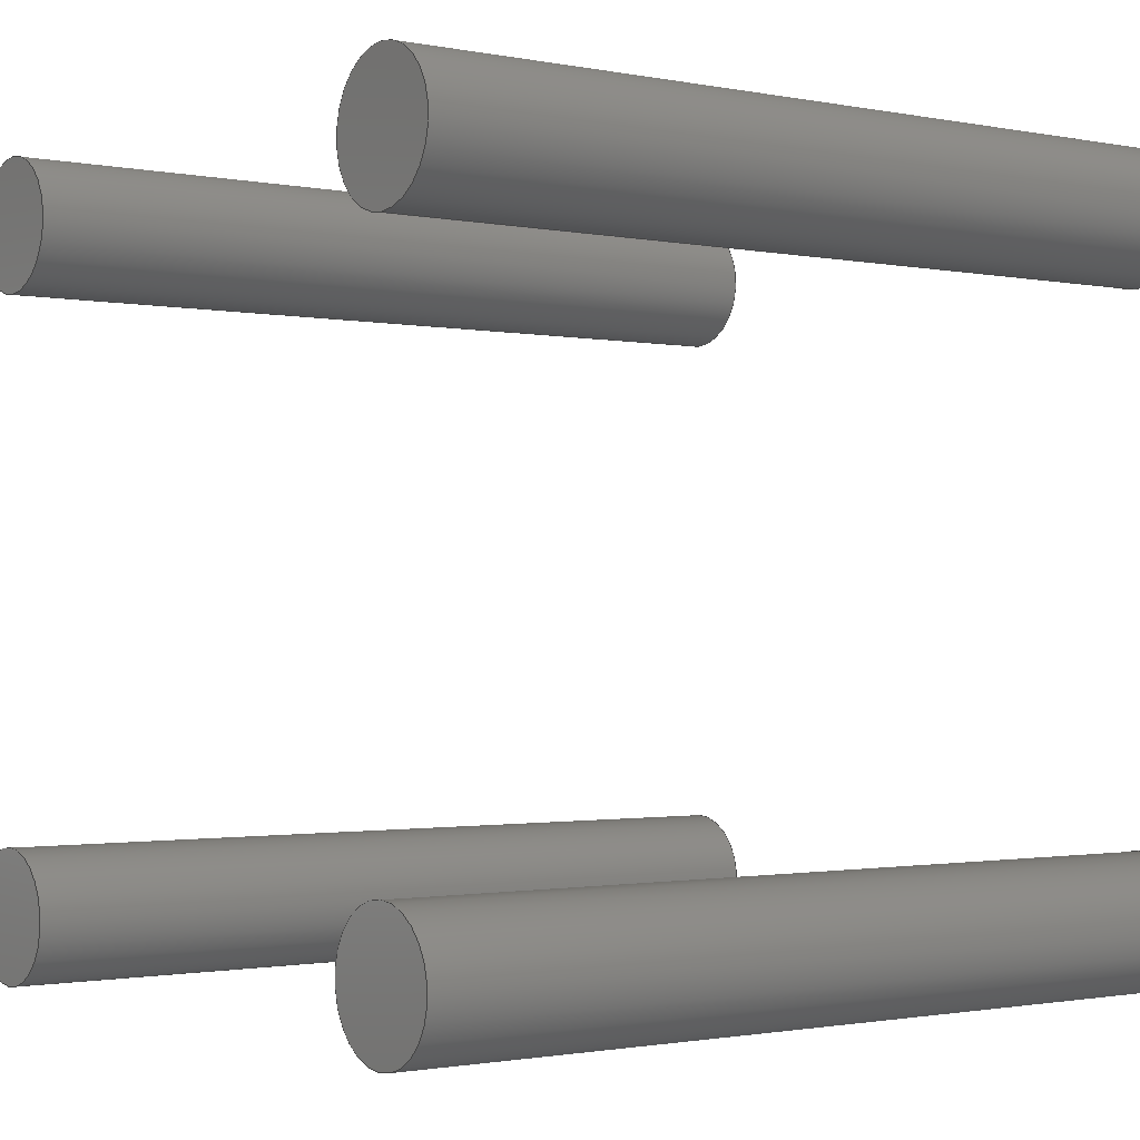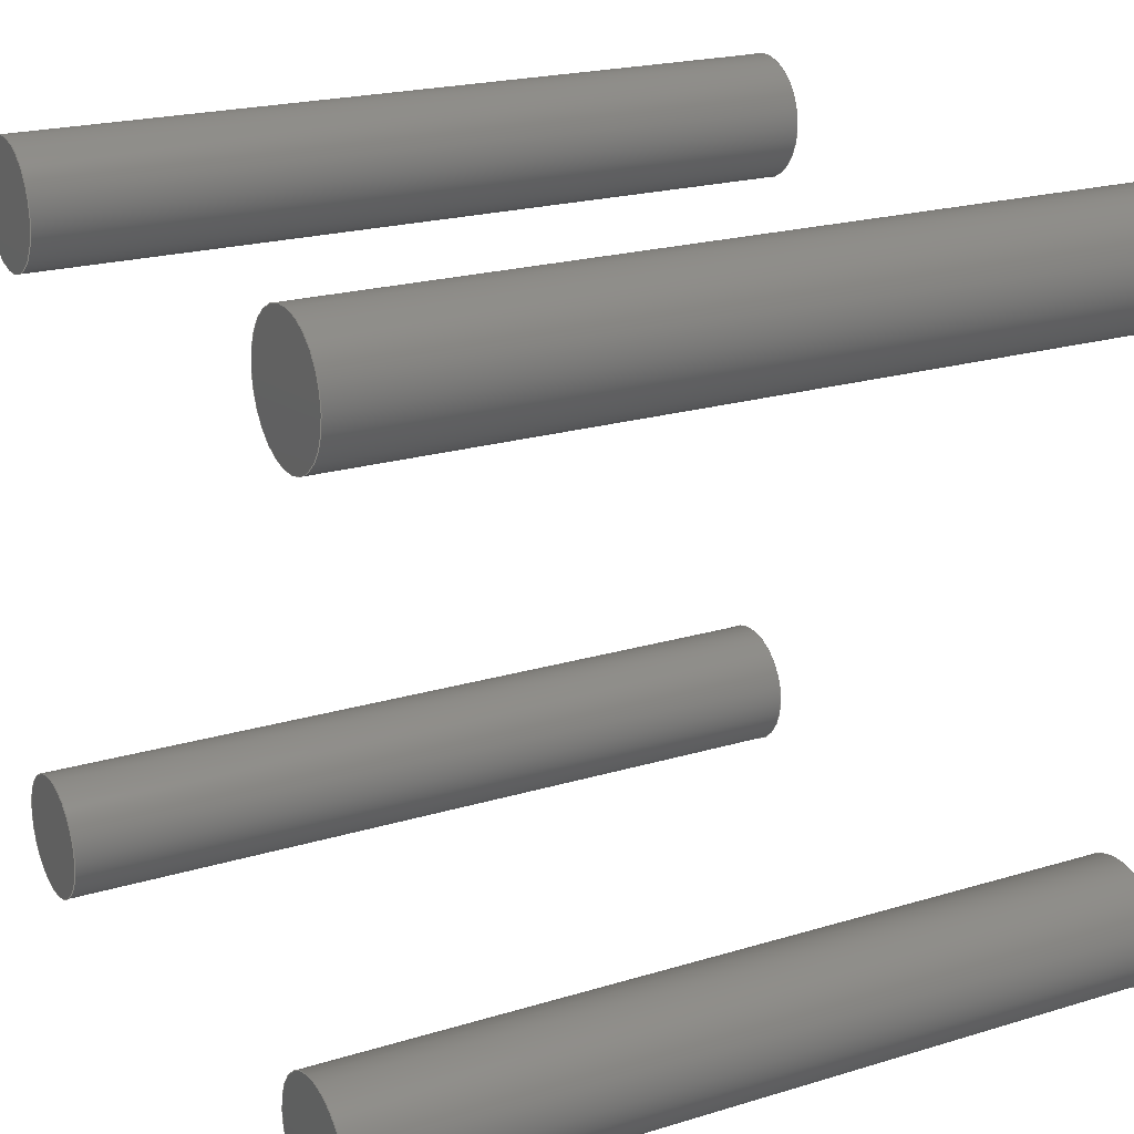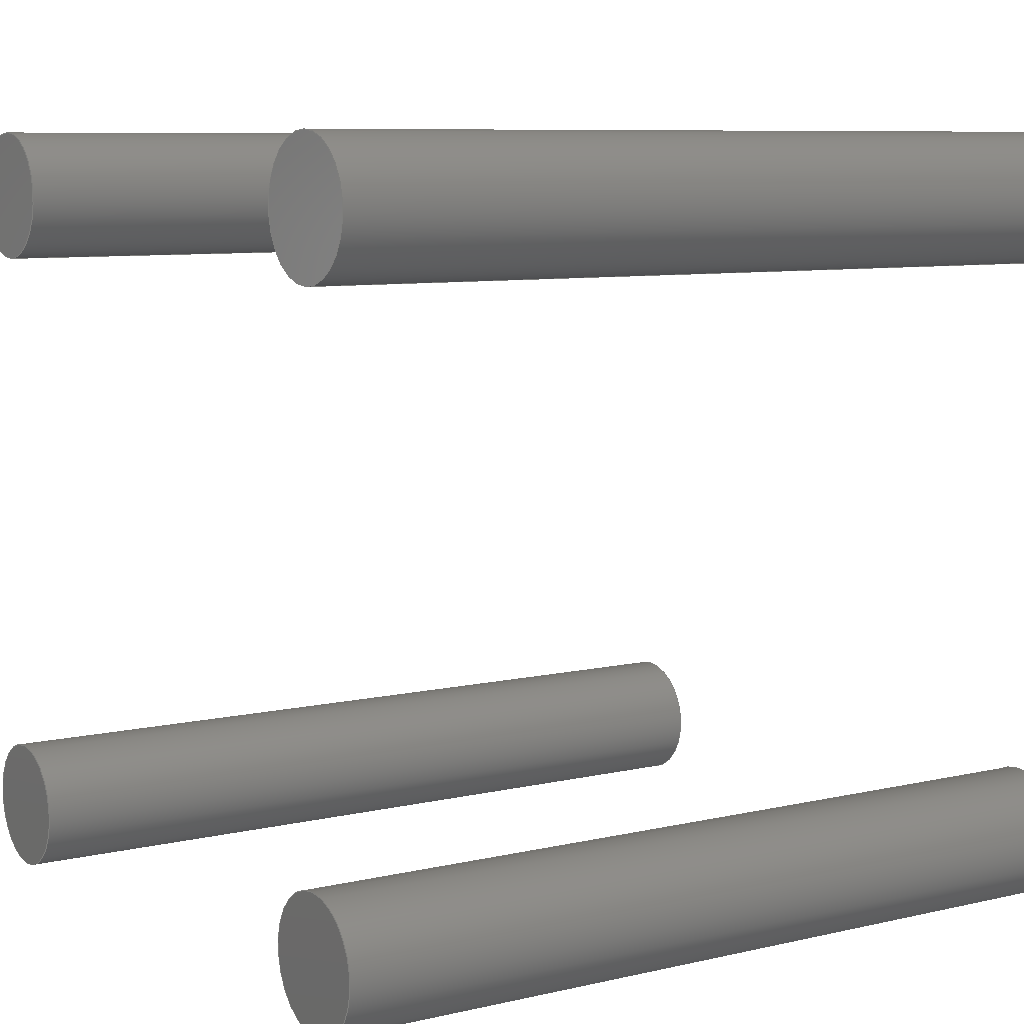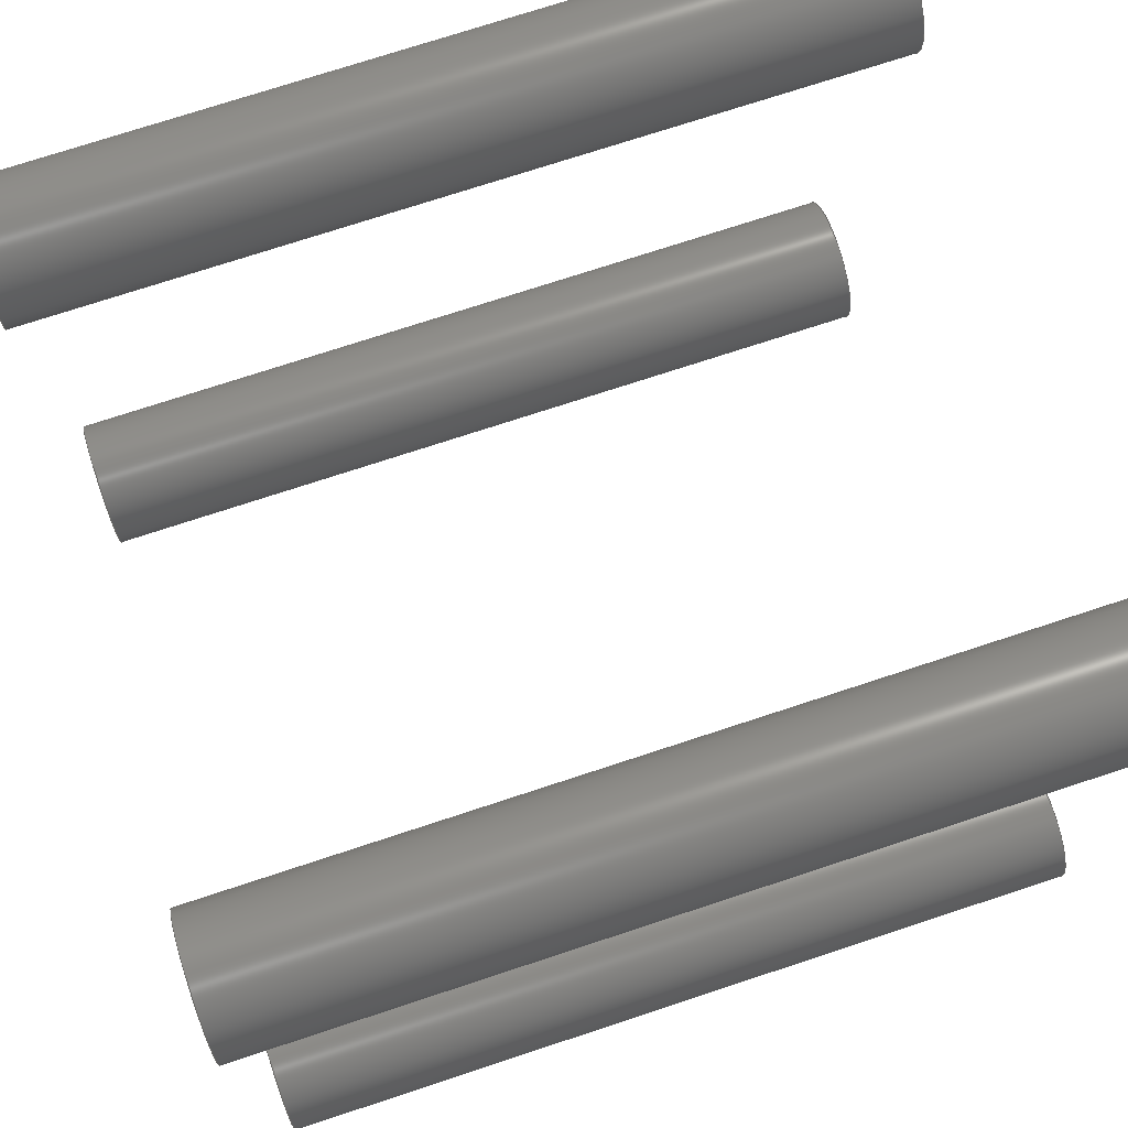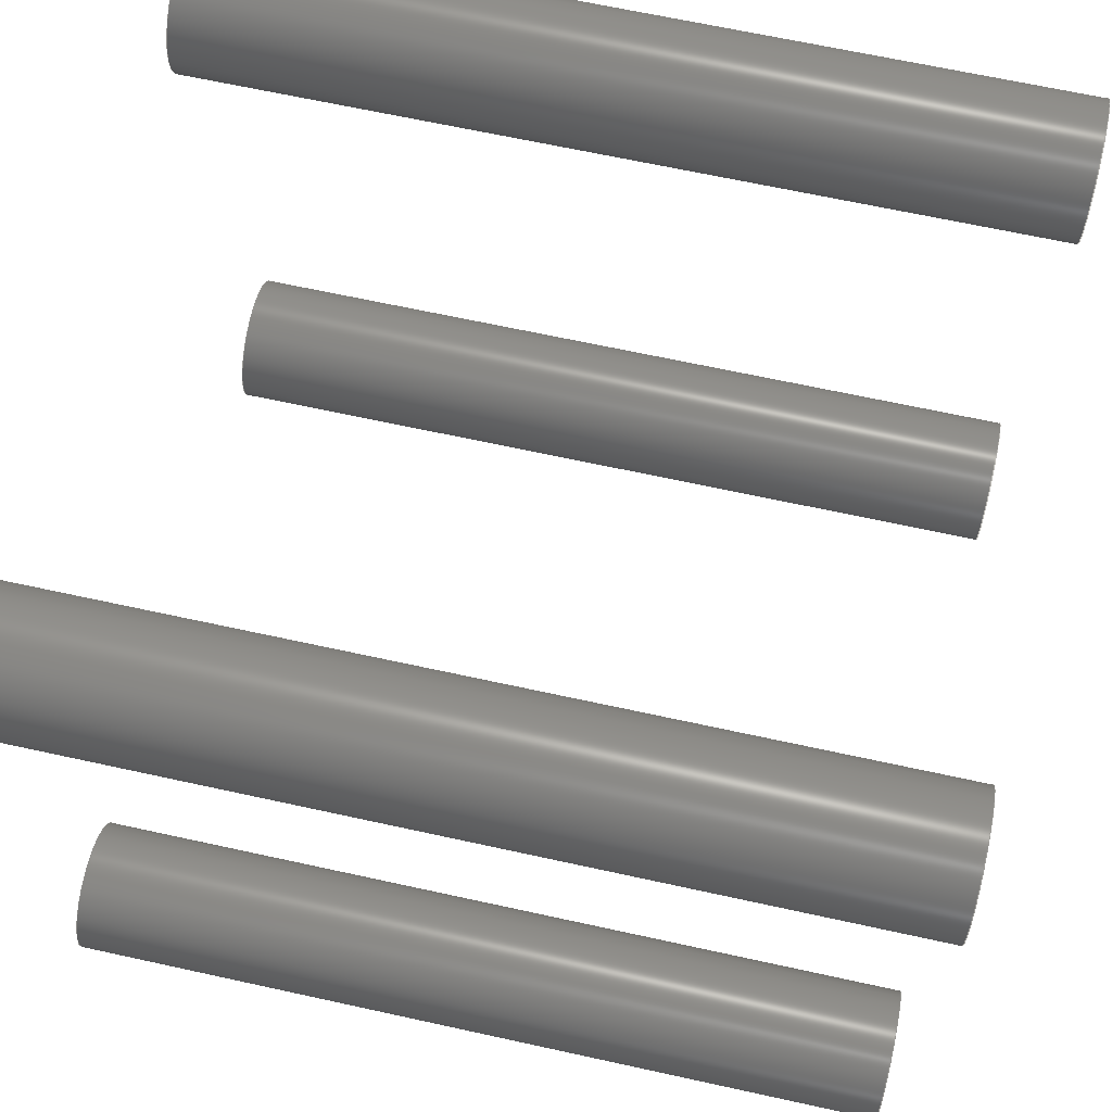
<metadata>
{"format":"step","ext":"step","renderer":"f3d","projection":"perspective","resolution":1024,"background":"white","views":[{"elev":-1.3,"azim":144.0,"up":"+Y"},{"elev":21.0,"azim":151.5,"up":"+Z"},{"elev":8.1,"azim":-32.7,"up":"+Y"},{"elev":74.3,"azim":161.8,"up":"+Y"},{"elev":66.7,"azim":-167.6,"up":"+Z"}]}
</metadata>
<code>
ISO-10303-21;
DATA;
#1=MECHANICAL_DESIGN_GEOMETRIC_PRESENTATION_REPRESENTATION('',(#4,#5,
#6,#7),#239);
#2=SHAPE_REPRESENTATION_RELATIONSHIP('SRR','None',#246,#3);
#3=ADVANCED_BREP_SHAPE_REPRESENTATION('',(#8,#9,#10,#11),#238);
#4=STYLED_ITEM('',(#256),#8);
#5=STYLED_ITEM('',(#256),#9);
#6=STYLED_ITEM('',(#256),#10);
#7=STYLED_ITEM('',(#256),#11);
#8=MANIFOLD_SOLID_BREP('Body1',#120);
#9=MANIFOLD_SOLID_BREP('Body2',#121);
#10=MANIFOLD_SOLID_BREP('Body3',#122);
#11=MANIFOLD_SOLID_BREP('Body4',#123);
#12=PLANE('',#140);
#13=PLANE('',#141);
#14=PLANE('',#145);
#15=PLANE('',#146);
#16=PLANE('',#150);
#17=PLANE('',#151);
#18=PLANE('',#155);
#19=PLANE('',#156);
#20=FACE_OUTER_BOUND('',#32,.T.);
#21=FACE_OUTER_BOUND('',#33,.T.);
#22=FACE_OUTER_BOUND('',#34,.T.);
#23=FACE_OUTER_BOUND('',#35,.T.);
#24=FACE_OUTER_BOUND('',#36,.T.);
#25=FACE_OUTER_BOUND('',#37,.T.);
#26=FACE_OUTER_BOUND('',#38,.T.);
#27=FACE_OUTER_BOUND('',#39,.T.);
#28=FACE_OUTER_BOUND('',#40,.T.);
#29=FACE_OUTER_BOUND('',#41,.T.);
#30=FACE_OUTER_BOUND('',#42,.T.);
#31=FACE_OUTER_BOUND('',#43,.T.);
#32=EDGE_LOOP('',(#80,#81,#82,#83));
#33=EDGE_LOOP('',(#84));
#34=EDGE_LOOP('',(#85));
#35=EDGE_LOOP('',(#86,#87,#88,#89));
#36=EDGE_LOOP('',(#90));
#37=EDGE_LOOP('',(#91));
#38=EDGE_LOOP('',(#92,#93,#94,#95));
#39=EDGE_LOOP('',(#96));
#40=EDGE_LOOP('',(#97));
#41=EDGE_LOOP('',(#98,#99,#100,#101));
#42=EDGE_LOOP('',(#102));
#43=EDGE_LOOP('',(#103));
#44=LINE('',#208,#48);
#45=LINE('',#216,#49);
#46=LINE('',#224,#50);
#47=LINE('',#232,#51);
#48=VECTOR('',#163,3);
#49=VECTOR('',#174,3);
#50=VECTOR('',#185,3);
#51=VECTOR('',#196,3);
#52=CIRCLE('',#138,3);
#53=CIRCLE('',#139,3);
#54=CIRCLE('',#143,3);
#55=CIRCLE('',#144,3);
#56=CIRCLE('',#148,3);
#57=CIRCLE('',#149,3);
#58=CIRCLE('',#153,3);
#59=CIRCLE('',#154,3);
#60=VERTEX_POINT('',#205);
#61=VERTEX_POINT('',#207);
#62=VERTEX_POINT('',#213);
#63=VERTEX_POINT('',#215);
#64=VERTEX_POINT('',#221);
#65=VERTEX_POINT('',#223);
#66=VERTEX_POINT('',#229);
#67=VERTEX_POINT('',#231);
#68=EDGE_CURVE('',#60,#60,#52,.T.);
#69=EDGE_CURVE('',#60,#61,#44,.T.);
#70=EDGE_CURVE('',#61,#61,#53,.T.);
#71=EDGE_CURVE('',#62,#62,#54,.T.);
#72=EDGE_CURVE('',#62,#63,#45,.T.);
#73=EDGE_CURVE('',#63,#63,#55,.T.);
#74=EDGE_CURVE('',#64,#64,#56,.T.);
#75=EDGE_CURVE('',#64,#65,#46,.T.);
#76=EDGE_CURVE('',#65,#65,#57,.T.);
#77=EDGE_CURVE('',#66,#66,#58,.T.);
#78=EDGE_CURVE('',#66,#67,#47,.T.);
#79=EDGE_CURVE('',#67,#67,#59,.T.);
#80=ORIENTED_EDGE('',*,*,#68,.F.);
#81=ORIENTED_EDGE('',*,*,#69,.T.);
#82=ORIENTED_EDGE('',*,*,#70,.T.);
#83=ORIENTED_EDGE('',*,*,#69,.F.);
#84=ORIENTED_EDGE('',*,*,#68,.T.);
#85=ORIENTED_EDGE('',*,*,#70,.F.);
#86=ORIENTED_EDGE('',*,*,#71,.F.);
#87=ORIENTED_EDGE('',*,*,#72,.T.);
#88=ORIENTED_EDGE('',*,*,#73,.T.);
#89=ORIENTED_EDGE('',*,*,#72,.F.);
#90=ORIENTED_EDGE('',*,*,#71,.T.);
#91=ORIENTED_EDGE('',*,*,#73,.F.);
#92=ORIENTED_EDGE('',*,*,#74,.F.);
#93=ORIENTED_EDGE('',*,*,#75,.T.);
#94=ORIENTED_EDGE('',*,*,#76,.T.);
#95=ORIENTED_EDGE('',*,*,#75,.F.);
#96=ORIENTED_EDGE('',*,*,#74,.T.);
#97=ORIENTED_EDGE('',*,*,#76,.F.);
#98=ORIENTED_EDGE('',*,*,#77,.F.);
#99=ORIENTED_EDGE('',*,*,#78,.T.);
#100=ORIENTED_EDGE('',*,*,#79,.T.);
#101=ORIENTED_EDGE('',*,*,#78,.F.);
#102=ORIENTED_EDGE('',*,*,#77,.T.);
#103=ORIENTED_EDGE('',*,*,#79,.F.);
#104=CYLINDRICAL_SURFACE('',#137,3);
#105=CYLINDRICAL_SURFACE('',#142,3);
#106=CYLINDRICAL_SURFACE('',#147,3);
#107=CYLINDRICAL_SURFACE('',#152,3);
#108=ADVANCED_FACE('',(#20),#104,.T.);
#109=ADVANCED_FACE('',(#21),#12,.T.);
#110=ADVANCED_FACE('',(#22),#13,.F.);
#111=ADVANCED_FACE('',(#23),#105,.T.);
#112=ADVANCED_FACE('',(#24),#14,.T.);
#113=ADVANCED_FACE('',(#25),#15,.F.);
#114=ADVANCED_FACE('',(#26),#106,.T.);
#115=ADVANCED_FACE('',(#27),#16,.T.);
#116=ADVANCED_FACE('',(#28),#17,.F.);
#117=ADVANCED_FACE('',(#29),#107,.T.);
#118=ADVANCED_FACE('',(#30),#18,.T.);
#119=ADVANCED_FACE('',(#31),#19,.F.);
#120=CLOSED_SHELL('',(#108,#109,#110));
#121=CLOSED_SHELL('',(#111,#112,#113));
#122=CLOSED_SHELL('',(#114,#115,#116));
#123=CLOSED_SHELL('',(#117,#118,#119));
#124=DERIVED_UNIT_ELEMENT(#126,1);
#125=DERIVED_UNIT_ELEMENT(#241,-3);
#126=(
MASS_UNIT()
NAMED_UNIT(*)
SI_UNIT(.KILO.,.GRAM.)
);
#127=DERIVED_UNIT((#124,#125));
#128=MEASURE_REPRESENTATION_ITEM('density measure',
POSITIVE_RATIO_MEASURE(7850),#127);
#129=PROPERTY_DEFINITION_REPRESENTATION(#134,#131);
#130=PROPERTY_DEFINITION_REPRESENTATION(#135,#132);
#131=REPRESENTATION('material name',(#133),#238);
#132=REPRESENTATION('density',(#128),#238);
#133=DESCRIPTIVE_REPRESENTATION_ITEM('Steel','Steel');
#134=PROPERTY_DEFINITION('material property','material name',#248);
#135=PROPERTY_DEFINITION('material property','density of part',#248);
#136=AXIS2_PLACEMENT_3D('',#203,#157,#158);
#137=AXIS2_PLACEMENT_3D('',#204,#159,#160);
#138=AXIS2_PLACEMENT_3D('',#206,#161,#162);
#139=AXIS2_PLACEMENT_3D('',#209,#164,#165);
#140=AXIS2_PLACEMENT_3D('',#210,#166,#167);
#141=AXIS2_PLACEMENT_3D('',#211,#168,#169);
#142=AXIS2_PLACEMENT_3D('',#212,#170,#171);
#143=AXIS2_PLACEMENT_3D('',#214,#172,#173);
#144=AXIS2_PLACEMENT_3D('',#217,#175,#176);
#145=AXIS2_PLACEMENT_3D('',#218,#177,#178);
#146=AXIS2_PLACEMENT_3D('',#219,#179,#180);
#147=AXIS2_PLACEMENT_3D('',#220,#181,#182);
#148=AXIS2_PLACEMENT_3D('',#222,#183,#184);
#149=AXIS2_PLACEMENT_3D('',#225,#186,#187);
#150=AXIS2_PLACEMENT_3D('',#226,#188,#189);
#151=AXIS2_PLACEMENT_3D('',#227,#190,#191);
#152=AXIS2_PLACEMENT_3D('',#228,#192,#193);
#153=AXIS2_PLACEMENT_3D('',#230,#194,#195);
#154=AXIS2_PLACEMENT_3D('',#233,#197,#198);
#155=AXIS2_PLACEMENT_3D('',#234,#199,#200);
#156=AXIS2_PLACEMENT_3D('',#235,#201,#202);
#157=DIRECTION('axis',(0,0,1));
#158=DIRECTION('refdir',(1,0,0));
#159=DIRECTION('center_axis',(1,0,0));
#160=DIRECTION('ref_axis',(0,1,0));
#161=DIRECTION('center_axis',(1,0,0));
#162=DIRECTION('ref_axis',(0,1,0));
#163=DIRECTION('',(-1,0,0));
#164=DIRECTION('center_axis',(1,0,0));
#165=DIRECTION('ref_axis',(0,1,0));
#166=DIRECTION('center_axis',(1,0,0));
#167=DIRECTION('ref_axis',(0,1,0));
#168=DIRECTION('center_axis',(1,0,0));
#169=DIRECTION('ref_axis',(0,1,0));
#170=DIRECTION('center_axis',(1,0,0));
#171=DIRECTION('ref_axis',(0,1,0));
#172=DIRECTION('center_axis',(1,0,0));
#173=DIRECTION('ref_axis',(0,1,0));
#174=DIRECTION('',(-1,0,0));
#175=DIRECTION('center_axis',(1,0,0));
#176=DIRECTION('ref_axis',(0,1,0));
#177=DIRECTION('center_axis',(1,0,0));
#178=DIRECTION('ref_axis',(0,1,0));
#179=DIRECTION('center_axis',(1,0,0));
#180=DIRECTION('ref_axis',(0,1,0));
#181=DIRECTION('center_axis',(1,0,0));
#182=DIRECTION('ref_axis',(0,1,0));
#183=DIRECTION('center_axis',(1,0,0));
#184=DIRECTION('ref_axis',(0,1,0));
#185=DIRECTION('',(-1,0,0));
#186=DIRECTION('center_axis',(1,0,0));
#187=DIRECTION('ref_axis',(0,1,0));
#188=DIRECTION('center_axis',(1,0,0));
#189=DIRECTION('ref_axis',(0,1,0));
#190=DIRECTION('center_axis',(1,0,0));
#191=DIRECTION('ref_axis',(0,1,0));
#192=DIRECTION('center_axis',(1,0,0));
#193=DIRECTION('ref_axis',(0,1,0));
#194=DIRECTION('center_axis',(1,0,0));
#195=DIRECTION('ref_axis',(0,1,0));
#196=DIRECTION('',(-1,0,0));
#197=DIRECTION('center_axis',(1,0,0));
#198=DIRECTION('ref_axis',(0,1,0));
#199=DIRECTION('center_axis',(1,0,0));
#200=DIRECTION('ref_axis',(0,1,0));
#201=DIRECTION('center_axis',(1,0,0));
#202=DIRECTION('ref_axis',(0,1,0));
#203=CARTESIAN_POINT('',(0,0,0));
#204=CARTESIAN_POINT('Origin',(0,0,0));
#205=CARTESIAN_POINT('',(38.1,-3,-3.674e-16));
#206=CARTESIAN_POINT('Origin',(38.1,0,0));
#207=CARTESIAN_POINT('',(0,-3,-3.674e-16));
#208=CARTESIAN_POINT('',(0,-3,-3.674e-16));
#209=CARTESIAN_POINT('Origin',(0,0,0));
#210=CARTESIAN_POINT('Origin',(38.1,0,0));
#211=CARTESIAN_POINT('Origin',(0,0,0));
#212=CARTESIAN_POINT('Origin',(0,30,0));
#213=CARTESIAN_POINT('',(38.1,27,-3.674e-16));
#214=CARTESIAN_POINT('Origin',(38.1,30,0));
#215=CARTESIAN_POINT('',(0,27,-3.674e-16));
#216=CARTESIAN_POINT('',(0,27,-3.674e-16));
#217=CARTESIAN_POINT('Origin',(0,30,0));
#218=CARTESIAN_POINT('Origin',(38.1,30,0));
#219=CARTESIAN_POINT('Origin',(0,30,0));
#220=CARTESIAN_POINT('Origin',(0,0,30));
#221=CARTESIAN_POINT('',(38.1,-3,30));
#222=CARTESIAN_POINT('Origin',(38.1,0,30));
#223=CARTESIAN_POINT('',(0,-3,30));
#224=CARTESIAN_POINT('',(0,-3,30));
#225=CARTESIAN_POINT('Origin',(0,0,30));
#226=CARTESIAN_POINT('Origin',(38.1,0,30));
#227=CARTESIAN_POINT('Origin',(0,0,30));
#228=CARTESIAN_POINT('Origin',(0,30,30));
#229=CARTESIAN_POINT('',(38.1,27,30));
#230=CARTESIAN_POINT('Origin',(38.1,30,30));
#231=CARTESIAN_POINT('',(0,27,30));
#232=CARTESIAN_POINT('',(0,27,30));
#233=CARTESIAN_POINT('Origin',(0,30,30));
#234=CARTESIAN_POINT('Origin',(38.1,30,30));
#235=CARTESIAN_POINT('Origin',(0,30,30));
#236=UNCERTAINTY_MEASURE_WITH_UNIT(LENGTH_MEASURE(0.01),#240,
'DISTANCE_ACCURACY_VALUE',
'Maximum model space distance between geometric entities at asserted c
onnectivities');
#237=UNCERTAINTY_MEASURE_WITH_UNIT(LENGTH_MEASURE(0.01),#240,
'DISTANCE_ACCURACY_VALUE',
'Maximum model space distance between geometric entities at asserted c
onnectivities');
#238=(
GEOMETRIC_REPRESENTATION_CONTEXT(3)
GLOBAL_UNCERTAINTY_ASSIGNED_CONTEXT((#236))
GLOBAL_UNIT_ASSIGNED_CONTEXT((#240,#242,#243))
REPRESENTATION_CONTEXT('','3D')
);
#239=(
GEOMETRIC_REPRESENTATION_CONTEXT(3)
GLOBAL_UNCERTAINTY_ASSIGNED_CONTEXT((#237))
GLOBAL_UNIT_ASSIGNED_CONTEXT((#240,#242,#243))
REPRESENTATION_CONTEXT('','3D')
);
#240=(
LENGTH_UNIT()
NAMED_UNIT(*)
SI_UNIT(.MILLI.,.METRE.)
);
#241=(
LENGTH_UNIT()
NAMED_UNIT(*)
SI_UNIT($,.METRE.)
);
#242=(
NAMED_UNIT(*)
PLANE_ANGLE_UNIT()
SI_UNIT($,.RADIAN.)
);
#243=(
NAMED_UNIT(*)
SI_UNIT($,.STERADIAN.)
SOLID_ANGLE_UNIT()
);
#244=SHAPE_DEFINITION_REPRESENTATION(#245,#246);
#245=PRODUCT_DEFINITION_SHAPE('',$,#248);
#246=SHAPE_REPRESENTATION('',(#136),#238);
#247=PRODUCT_DEFINITION_CONTEXT('part definition',#252,'design');
#248=PRODUCT_DEFINITION('Rods 1.5in','Rods 1.5in v2',#249,#247);
#249=PRODUCT_DEFINITION_FORMATION('',$,#254);
#250=PRODUCT_RELATED_PRODUCT_CATEGORY('Rods 1.5in v2','Rods 1.5in v2',(#254));
#251=APPLICATION_PROTOCOL_DEFINITION('international standard',
'automotive_design',2009,#252);
#252=APPLICATION_CONTEXT(
'Core Data for Automotive Mechanical Design Process');
#253=PRODUCT_CONTEXT('part definition',#252,'mechanical');
#254=PRODUCT('Rods 1.5in','Rods 1.5in v2',$,(#253));
#255=PRESENTATION_STYLE_ASSIGNMENT((#257));
#256=PRESENTATION_STYLE_ASSIGNMENT((#258));
#257=SURFACE_STYLE_USAGE(.BOTH.,#259);
#258=SURFACE_STYLE_USAGE(.BOTH.,#260);
#259=SURFACE_SIDE_STYLE('',(#261));
#260=SURFACE_SIDE_STYLE('',(#262));
#261=SURFACE_STYLE_FILL_AREA(#263);
#262=SURFACE_STYLE_FILL_AREA(#264);
#263=FILL_AREA_STYLE('Steel - Satin',(#265));
#264=FILL_AREA_STYLE('Stainless Steel - Polished',(#266));
#265=FILL_AREA_STYLE_COLOUR('Steel - Satin',#267);
#266=FILL_AREA_STYLE_COLOUR('Stainless Steel - Polished',#268);
#267=COLOUR_RGB('Steel - Satin',0.6275,0.6275,0.6275);
#268=COLOUR_RGB('Stainless Steel - Polished',0.7961,0.7961,
0.7961);
ENDSEC;
END-ISO-10303-21;

</code>
